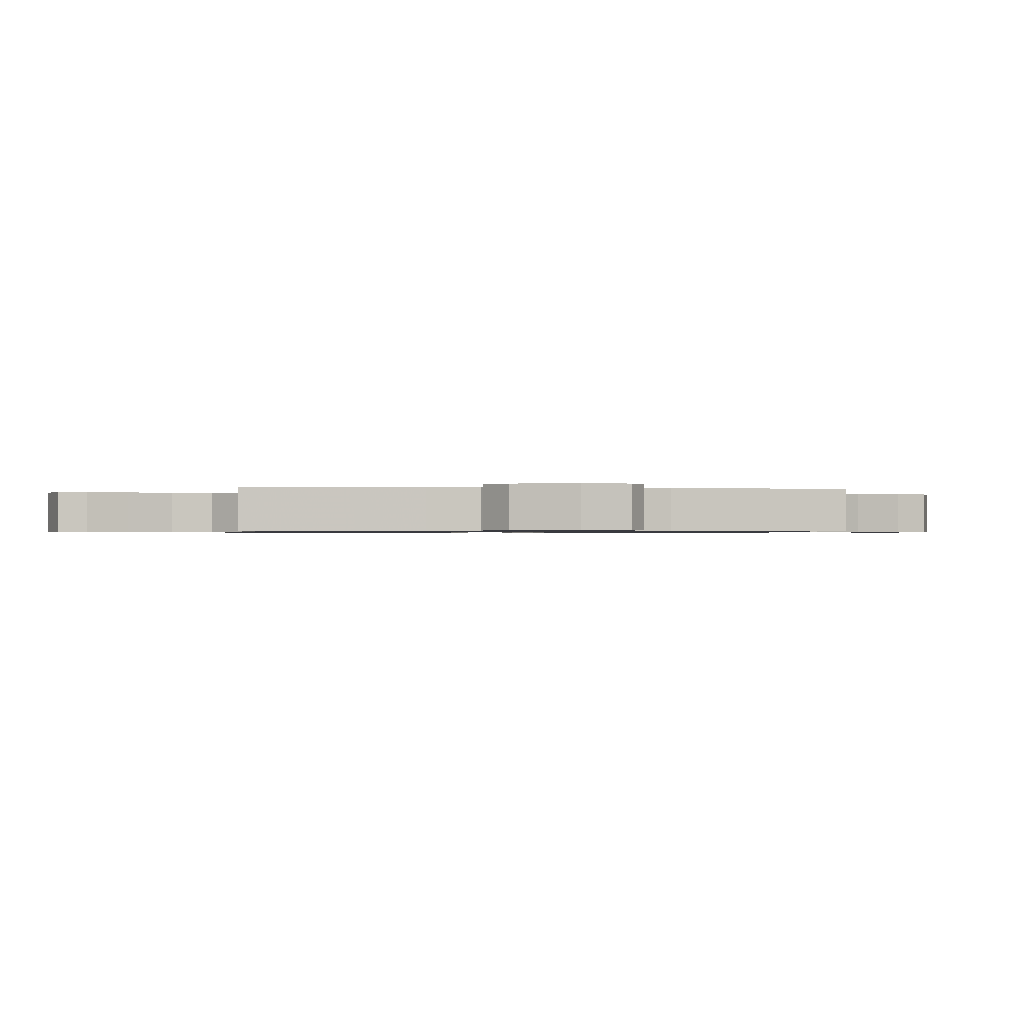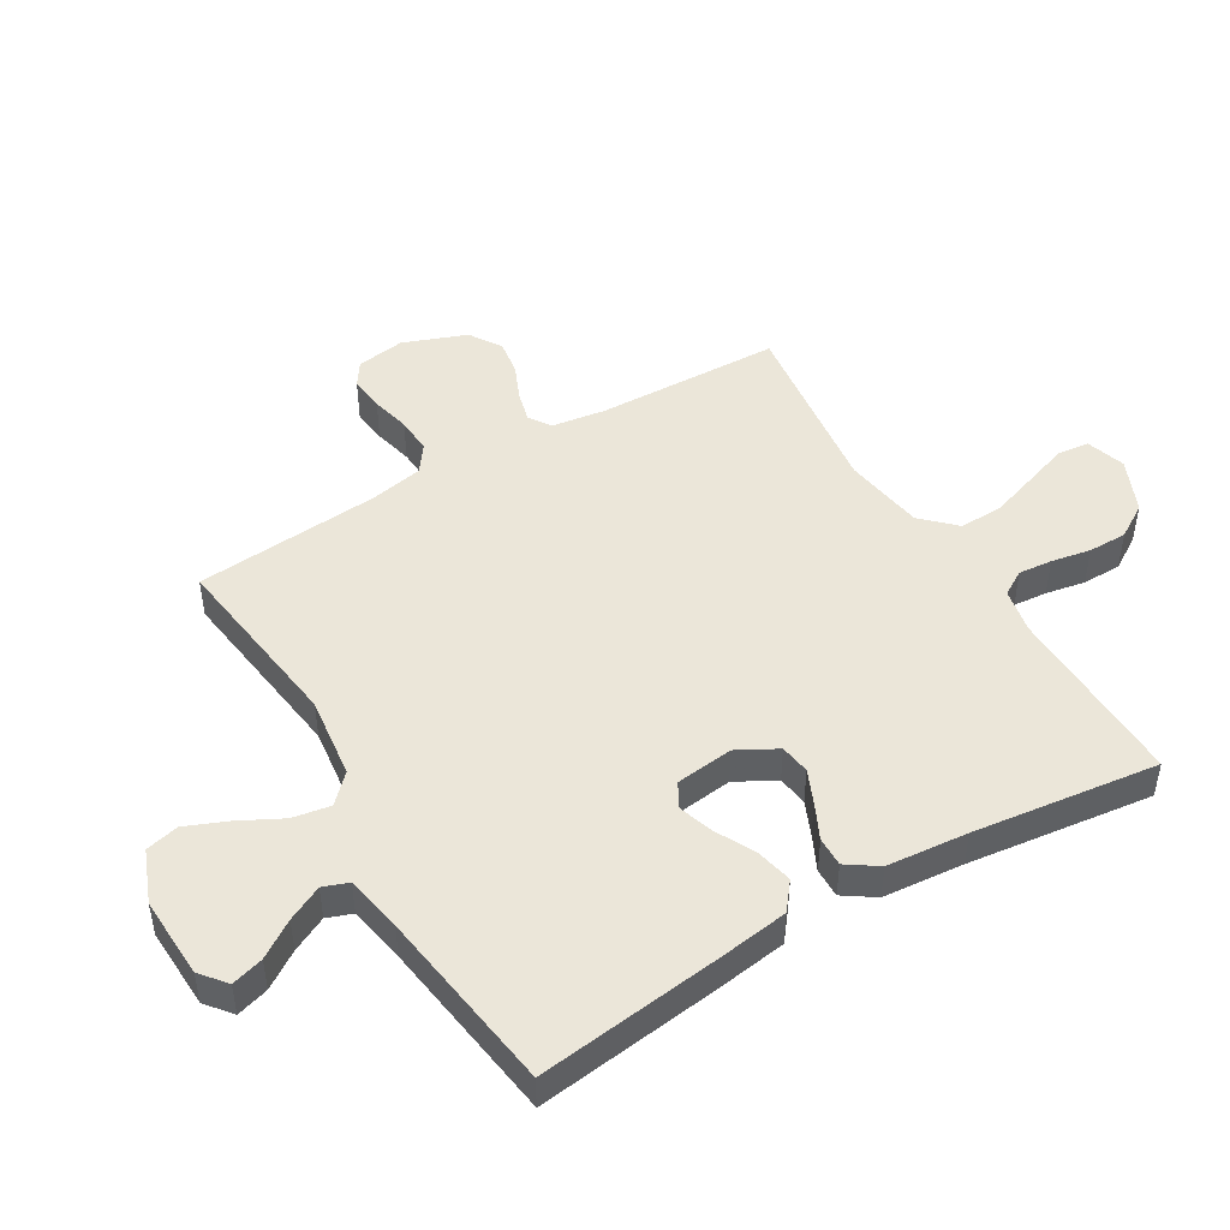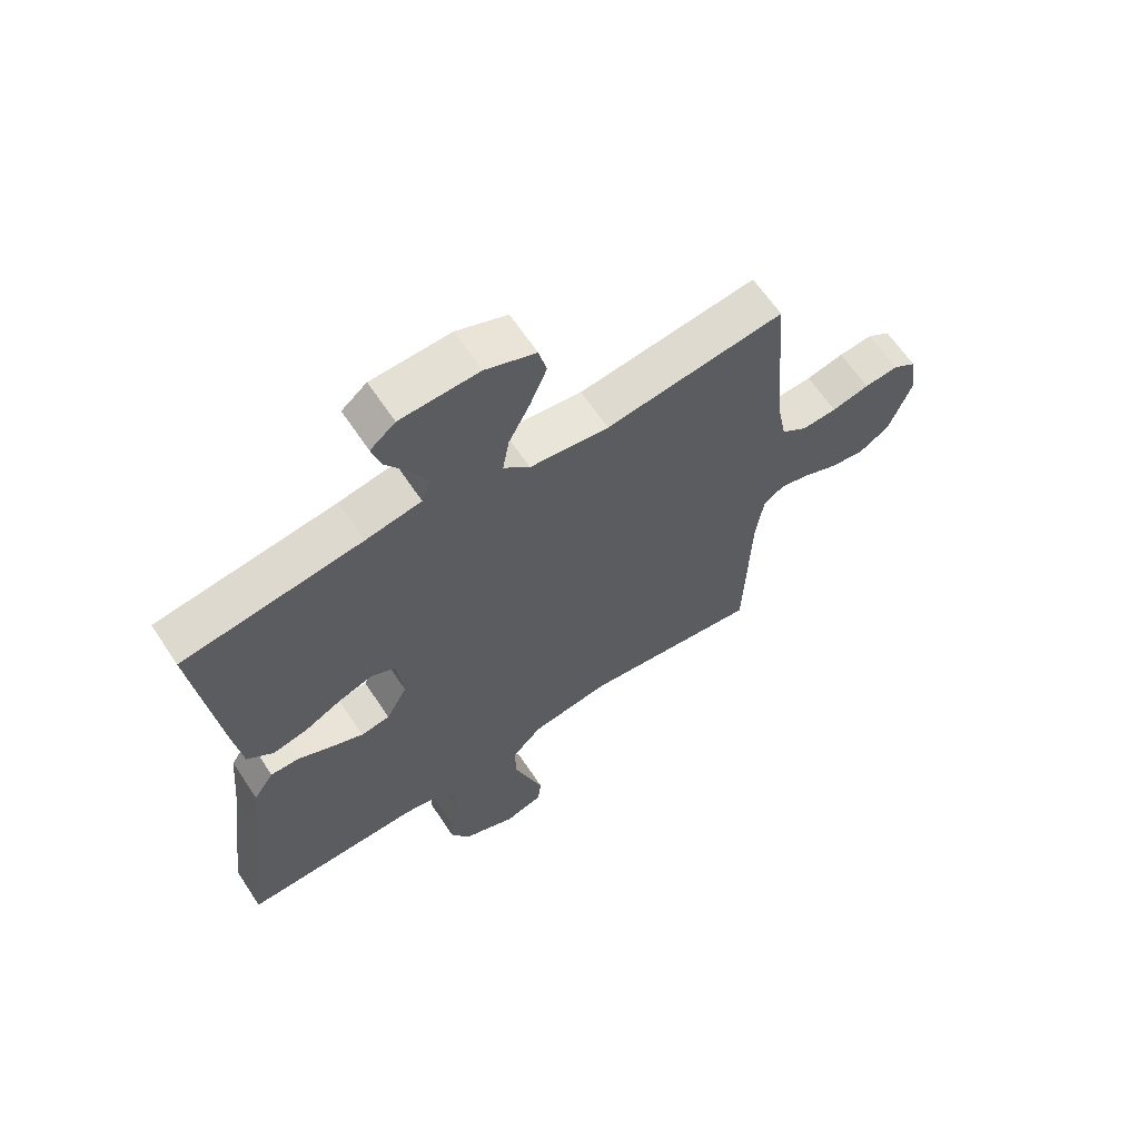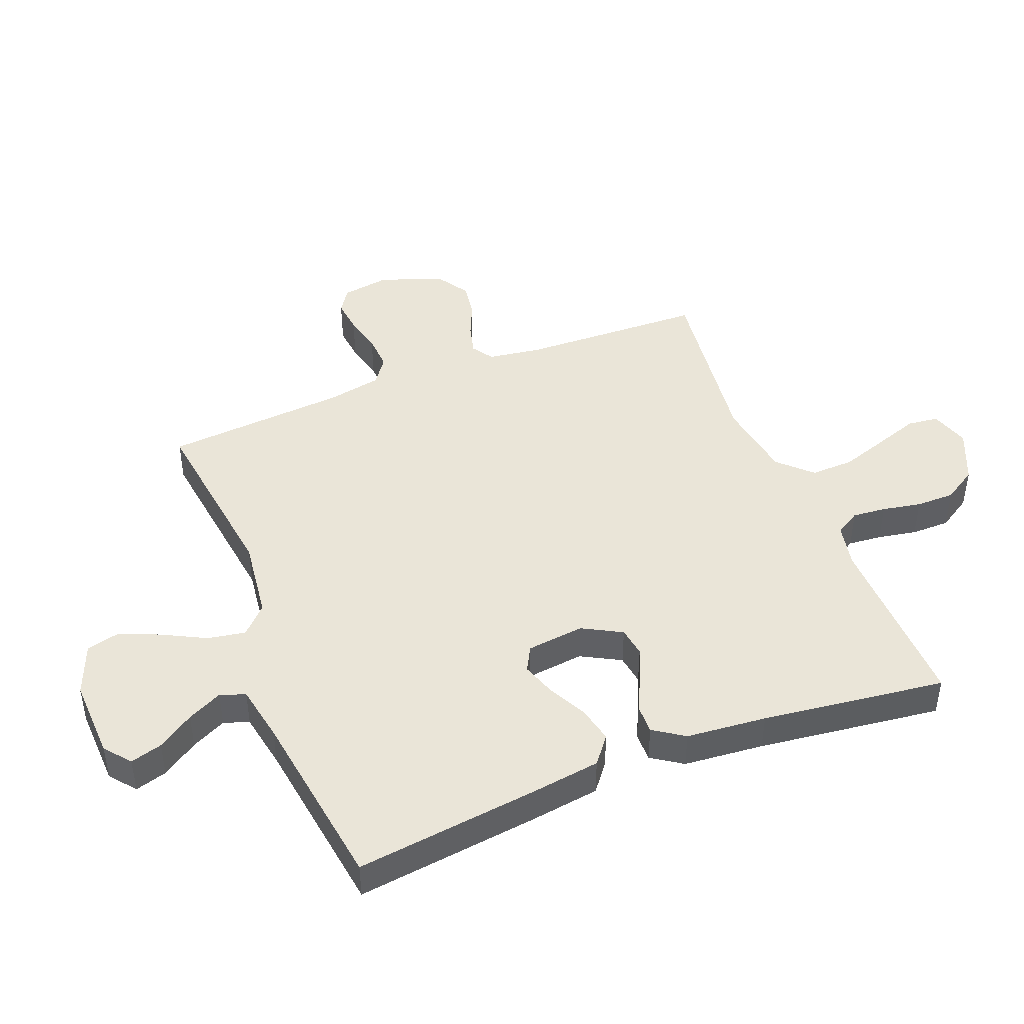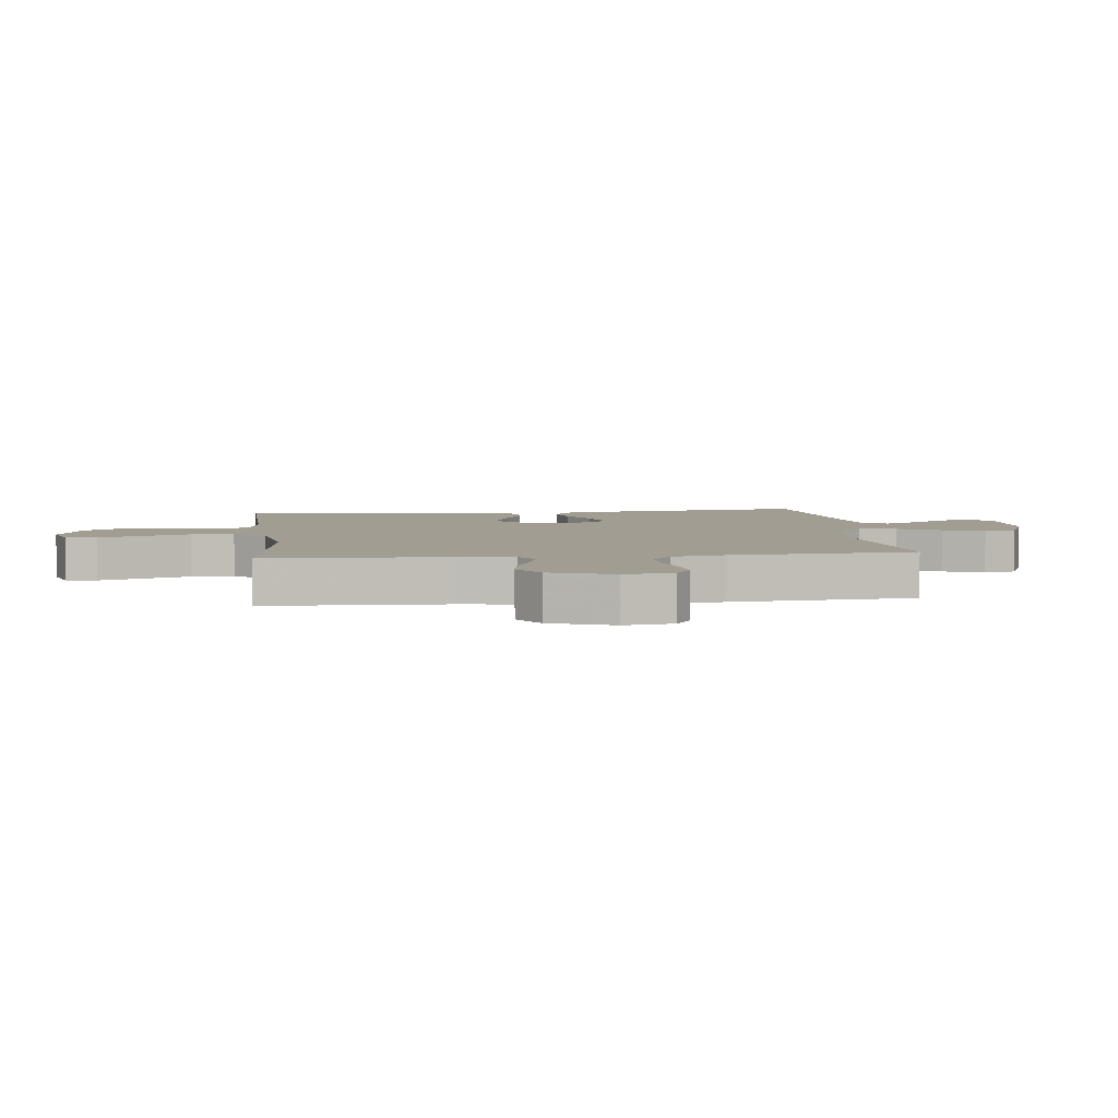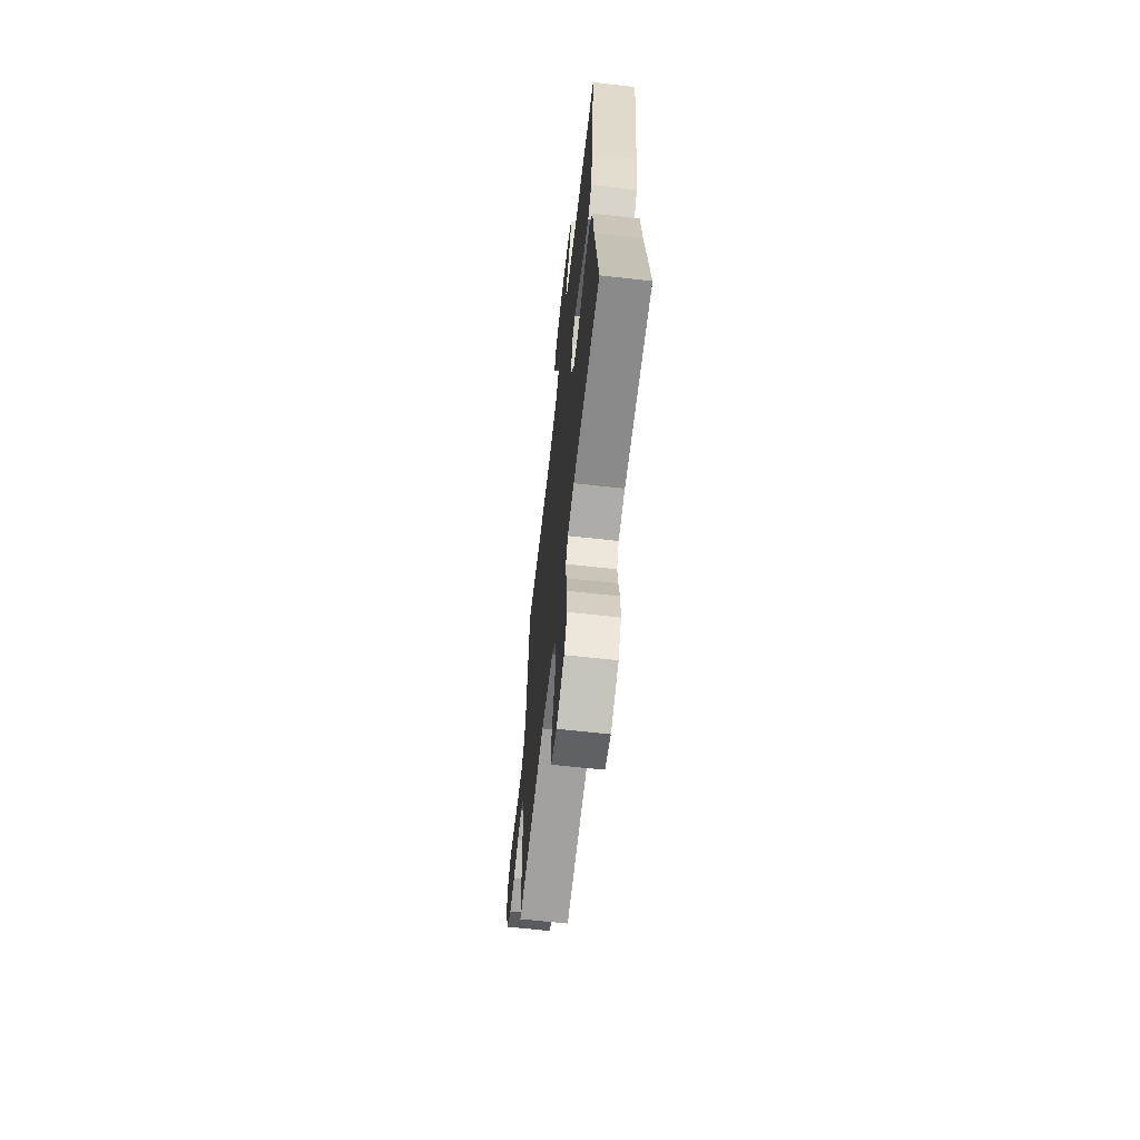
<metadata>
{"format":"obj","ext":"obj","renderer":"f3d","projection":"perspective","resolution":1024,"background":"white","views":[{"elev":-0.7,"azim":-98.3,"up":"+Y"},{"elev":47.5,"azim":59.2,"up":"+Y"},{"elev":63.8,"azim":146.4,"up":"+Z"},{"elev":44.8,"azim":68.4,"up":"+Y"},{"elev":4.9,"azim":-96.6,"up":"+Y"},{"elev":-64.8,"azim":83.6,"up":"+Z"}]}
</metadata>
<code>
v 0.5 0.07 -0.5
v 0.2 0.07 -0.494
v 0.128 0.07 -0.509
v 0.104 0.07 -0.549
v 0.109 0.07 -0.604
v 0.121 0.07 -0.668
v 0.121 0.07 -0.731
v 0.087 0.07 -0.786
v 0 0.07 -0.824
v -0.064 0.07 -0.804
v -0.07 0.07 -0.753
v -0.046 0.07 -0.682
v -0.02 0.07 -0.604
v -0.018 0.07 -0.533
v -0.069 0.07 -0.481
v -0.2 0.07 -0.461
v -0.5 0.07 -0.5
v -0.51 0.07 -0.2
v -0.523 0.07 -0.112
v -0.558 0.07 -0.089
v -0.608 0.07 -0.102
v -0.665 0.07 -0.127
v -0.723 0.07 -0.136
v -0.775 0.07 -0.103
v -0.814 0.07 0
v -0.802 0.07 0.079
v -0.763 0.07 0.105
v -0.706 0.07 0.099
v -0.643 0.07 0.084
v -0.584 0.07 0.081
v -0.541 0.07 0.112
v -0.524 0.07 0.2
v -0.5 0.07 0.5
v -0.2 0.07 0.461
v -0.067 0.07 0.478
v -0.023 0.07 0.521
v -0.034 0.07 0.583
v -0.07 0.07 0.652
v -0.098 0.07 0.719
v -0.085 0.07 0.773
v 0 0.07 0.807
v 0.132 0.07 0.802
v 0.174 0.07 0.768
v 0.159 0.07 0.716
v 0.12 0.07 0.657
v 0.092 0.07 0.6
v 0.107 0.07 0.559
v 0.2 0.07 0.542
v 0.5 0.07 0.5
v 0.463 0.07 0.2
v 0.447 0.07 0.087
v 0.403 0.07 0.052
v 0.344 0.07 0.065
v 0.281 0.07 0.097
v 0.224 0.07 0.116
v 0.184 0.07 0.094
v 0.173 0.07 0
v 0.208 0.07 -0.064
v 0.257 0.07 -0.071
v 0.312 0.07 -0.047
v 0.368 0.07 -0.02
v 0.416 0.07 -0.019
v 0.45 0.07 -0.069
v 0.462 0.07 -0.2
v 0.5 0 -0.5
v 0.2 0 -0.494
v 0.128 0 -0.509
v 0.104 0 -0.549
v 0.109 0 -0.604
v 0.121 0 -0.668
v 0.121 0 -0.731
v 0.087 0 -0.786
v 0 0 -0.824
v -0.064 0 -0.804
v -0.07 0 -0.753
v -0.046 0 -0.682
v -0.02 0 -0.604
v -0.018 0 -0.533
v -0.069 0 -0.481
v -0.2 0 -0.461
v -0.5 0 -0.5
v -0.51 0 -0.2
v -0.523 0 -0.112
v -0.558 0 -0.089
v -0.608 0 -0.102
v -0.665 0 -0.127
v -0.723 0 -0.136
v -0.775 0 -0.103
v -0.814 0 0
v -0.802 0 0.079
v -0.763 0 0.105
v -0.706 0 0.099
v -0.643 0 0.084
v -0.584 0 0.081
v -0.541 0 0.112
v -0.524 0 0.2
v -0.5 0 0.5
v -0.2 0 0.461
v -0.067 0 0.478
v -0.023 0 0.521
v -0.034 0 0.583
v -0.07 0 0.652
v -0.098 0 0.719
v -0.085 0 0.773
v 0 0 0.807
v 0.132 0 0.802
v 0.174 0 0.768
v 0.159 0 0.716
v 0.12 0 0.657
v 0.092 0 0.6
v 0.107 0 0.559
v 0.2 0 0.542
v 0.5 0 0.5
v 0.463 0 0.2
v 0.447 0 0.087
v 0.403 0 0.052
v 0.344 0 0.065
v 0.281 0 0.097
v 0.224 0 0.116
v 0.184 0 0.094
v 0.173 0 0
v 0.208 0 -0.064
v 0.257 0 -0.071
v 0.312 0 -0.047
v 0.368 0 -0.02
v 0.416 0 -0.019
v 0.45 0 -0.069
v 0.462 0 -0.2
f 62 63 64
f 61 62 64
f 60 61 64
f 64 1 2
f 60 64 2
f 59 60 2
f 58 59 2 3
f 57 58 3 4
f 56 57 4
f 52 53 54
f 51 52 54
f 50 51 54
f 49 50 54
f 48 49 54
f 47 48 54 55
f 46 47 55 56
f 43 44 45
f 42 43 45
f 41 42 45
f 40 41 45
f 39 40 45
f 38 39 45
f 37 38 45
f 36 37 45 46
f 46 56 4
f 36 46 4
f 35 36 4
f 32 33 34
f 35 4 5
f 34 35 5
f 32 34 5
f 31 32 5
f 27 28 29
f 26 27 29
f 25 26 29
f 24 25 29
f 23 24 29
f 22 23 29
f 21 22 29
f 20 21 29 30
f 19 20 30 31
f 16 17 18
f 18 19 31
f 16 18 31
f 15 16 31
f 10 11 12
f 9 10 12
f 8 9 12
f 7 8 12
f 6 7 12
f 5 6 12
f 5 12 13
f 14 15 31 5
f 5 13 14
f 128 127 126
f 128 126 125
f 128 125 124
f 66 65 128
f 66 128 124
f 66 124 123
f 67 66 123 122
f 68 67 122 121
f 68 121 120
f 118 117 116
f 118 116 115
f 118 115 114
f 118 114 113
f 118 113 112
f 119 118 112 111
f 120 119 111 110
f 109 108 107
f 109 107 106
f 109 106 105
f 109 105 104
f 109 104 103
f 109 103 102
f 109 102 101
f 110 109 101 100
f 68 120 110
f 68 110 100
f 68 100 99
f 98 97 96
f 69 68 99
f 69 99 98
f 69 98 96
f 69 96 95
f 93 92 91
f 93 91 90
f 93 90 89
f 93 89 88
f 93 88 87
f 93 87 86
f 93 86 85
f 94 93 85 84
f 95 94 84 83
f 82 81 80
f 95 83 82
f 95 82 80
f 95 80 79
f 76 75 74
f 76 74 73
f 76 73 72
f 76 72 71
f 76 71 70
f 76 70 69
f 77 76 69
f 69 95 79 78
f 78 77 69
f 1 65 66 2
f 2 66 67 3
f 3 67 68 4
f 4 68 69 5
f 5 69 70 6
f 6 70 71 7
f 7 71 72 8
f 8 72 73 9
f 9 73 74 10
f 10 74 75 11
f 11 75 76 12
f 12 76 77 13
f 13 77 78 14
f 14 78 79 15
f 15 79 80 16
f 16 80 81 17
f 17 81 82 18
f 18 82 83 19
f 19 83 84 20
f 20 84 85 21
f 21 85 86 22
f 22 86 87 23
f 23 87 88 24
f 24 88 89 25
f 25 89 90 26
f 26 90 91 27
f 27 91 92 28
f 28 92 93 29
f 29 93 94 30
f 30 94 95 31
f 31 95 96 32
f 32 96 97 33
f 33 97 98 34
f 34 98 99 35
f 35 99 100 36
f 36 100 101 37
f 37 101 102 38
f 38 102 103 39
f 39 103 104 40
f 40 104 105 41
f 41 105 106 42
f 42 106 107 43
f 43 107 108 44
f 44 108 109 45
f 45 109 110 46
f 46 110 111 47
f 47 111 112 48
f 48 112 113 49
f 49 113 114 50
f 50 114 115 51
f 51 115 116 52
f 52 116 117 53
f 53 117 118 54
f 54 118 119 55
f 55 119 120 56
f 56 120 121 57
f 57 121 122 58
f 58 122 123 59
f 59 123 124 60
f 60 124 125 61
f 61 125 126 62
f 62 126 127 63
f 63 127 128 64
f 64 128 65 1

</code>
